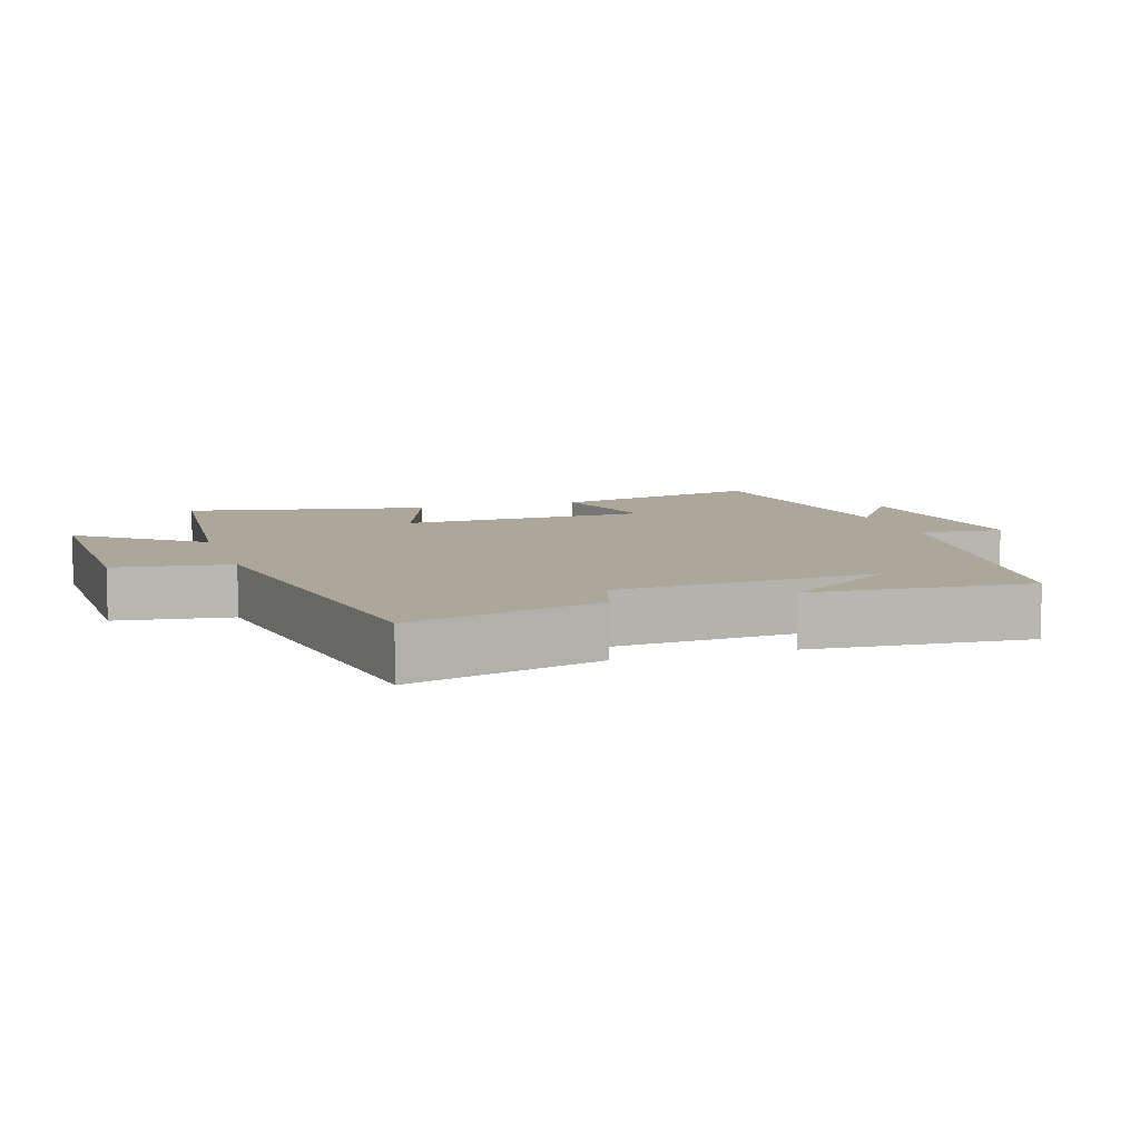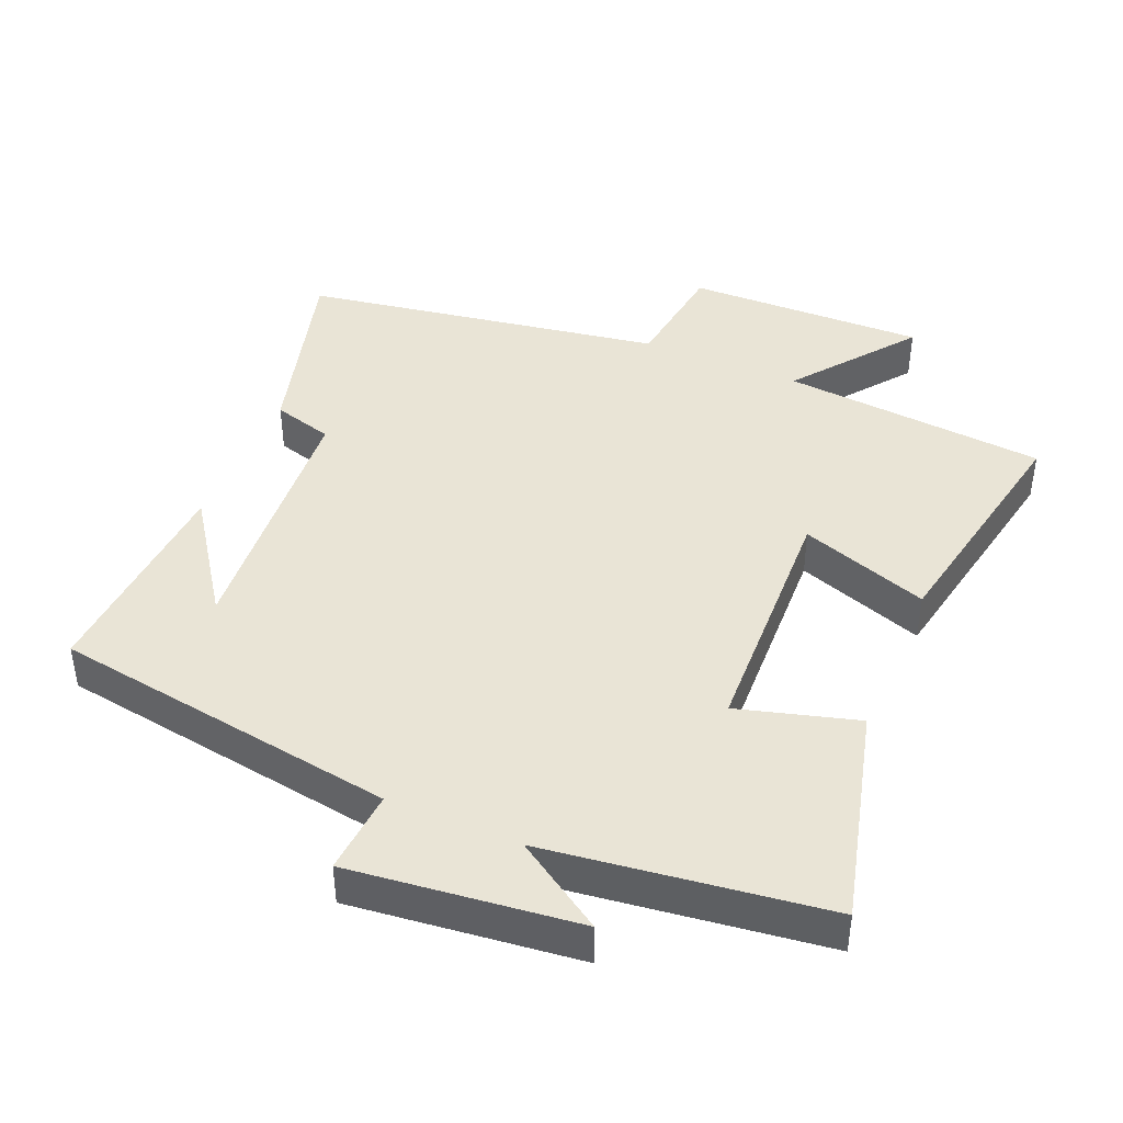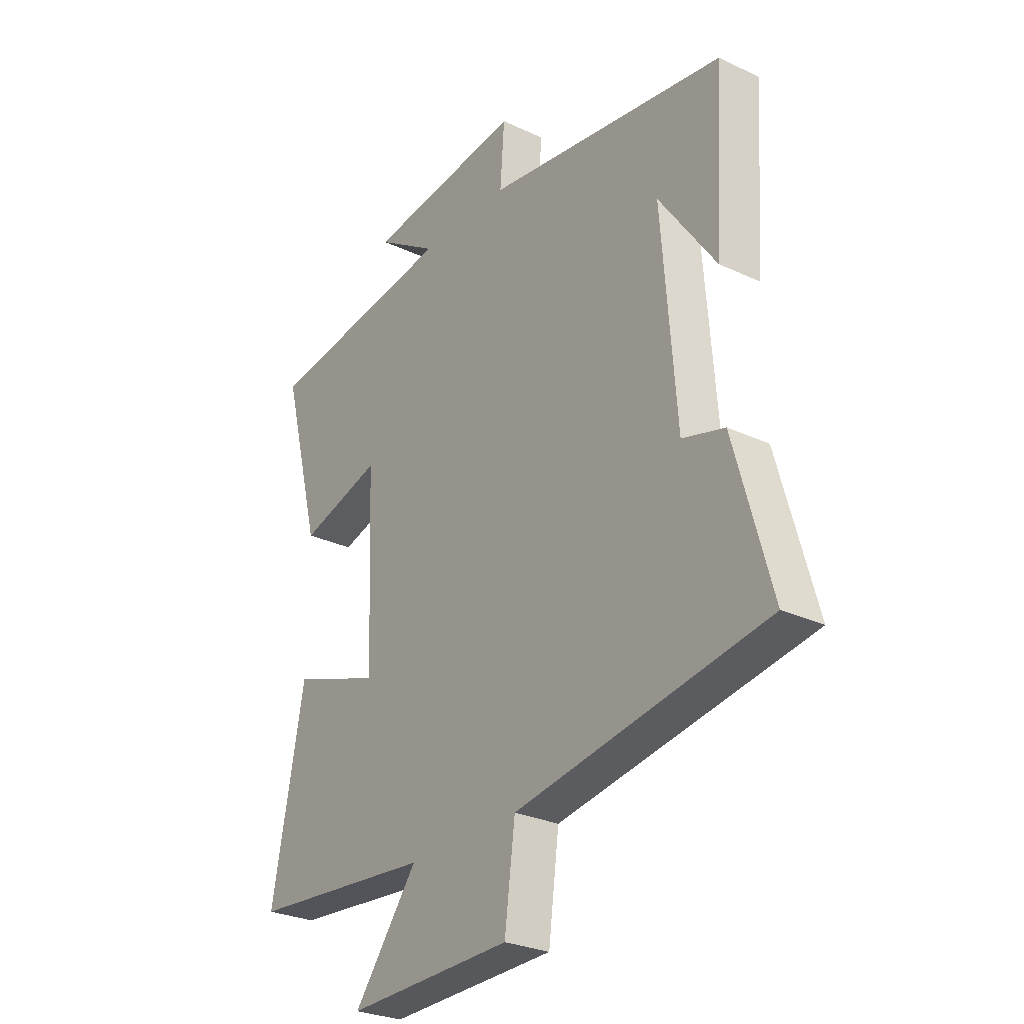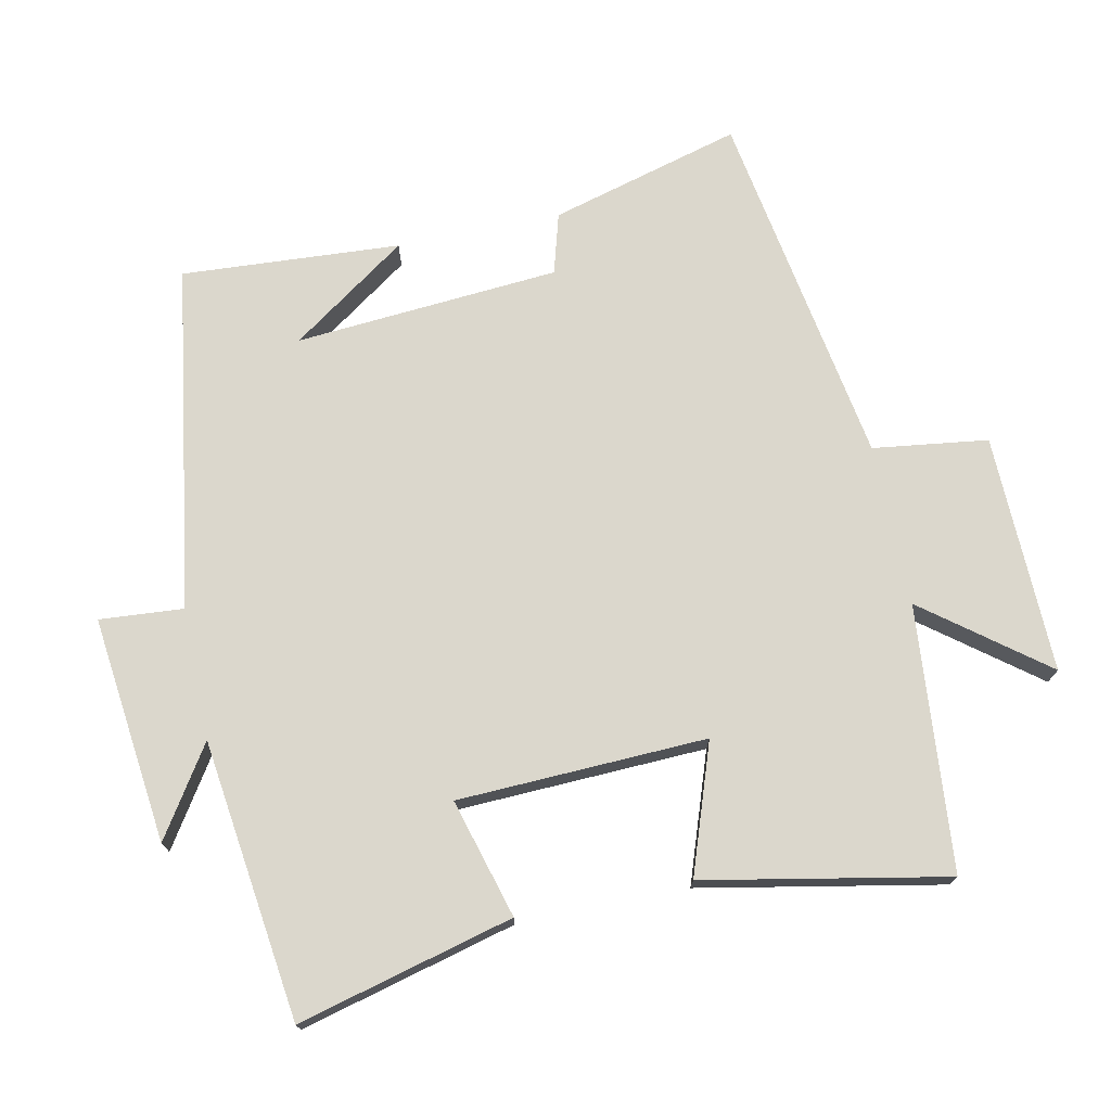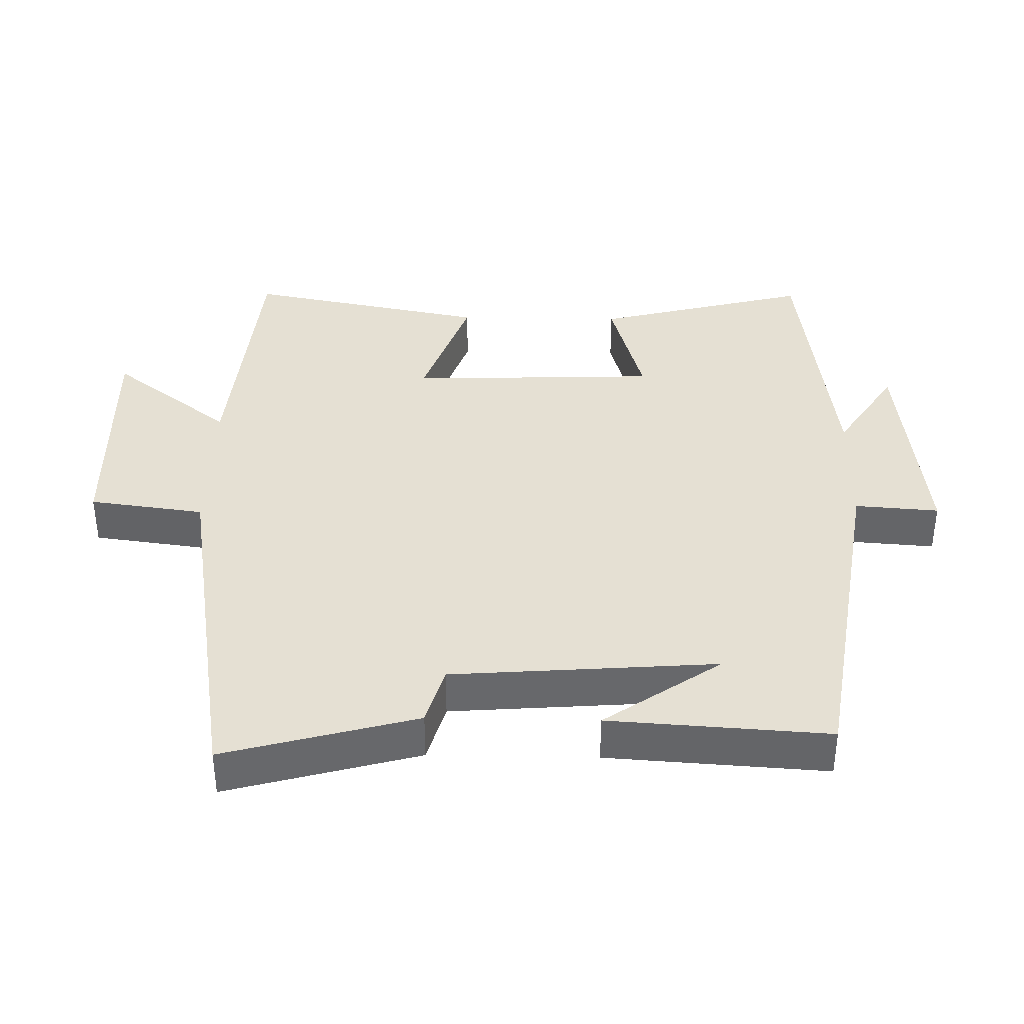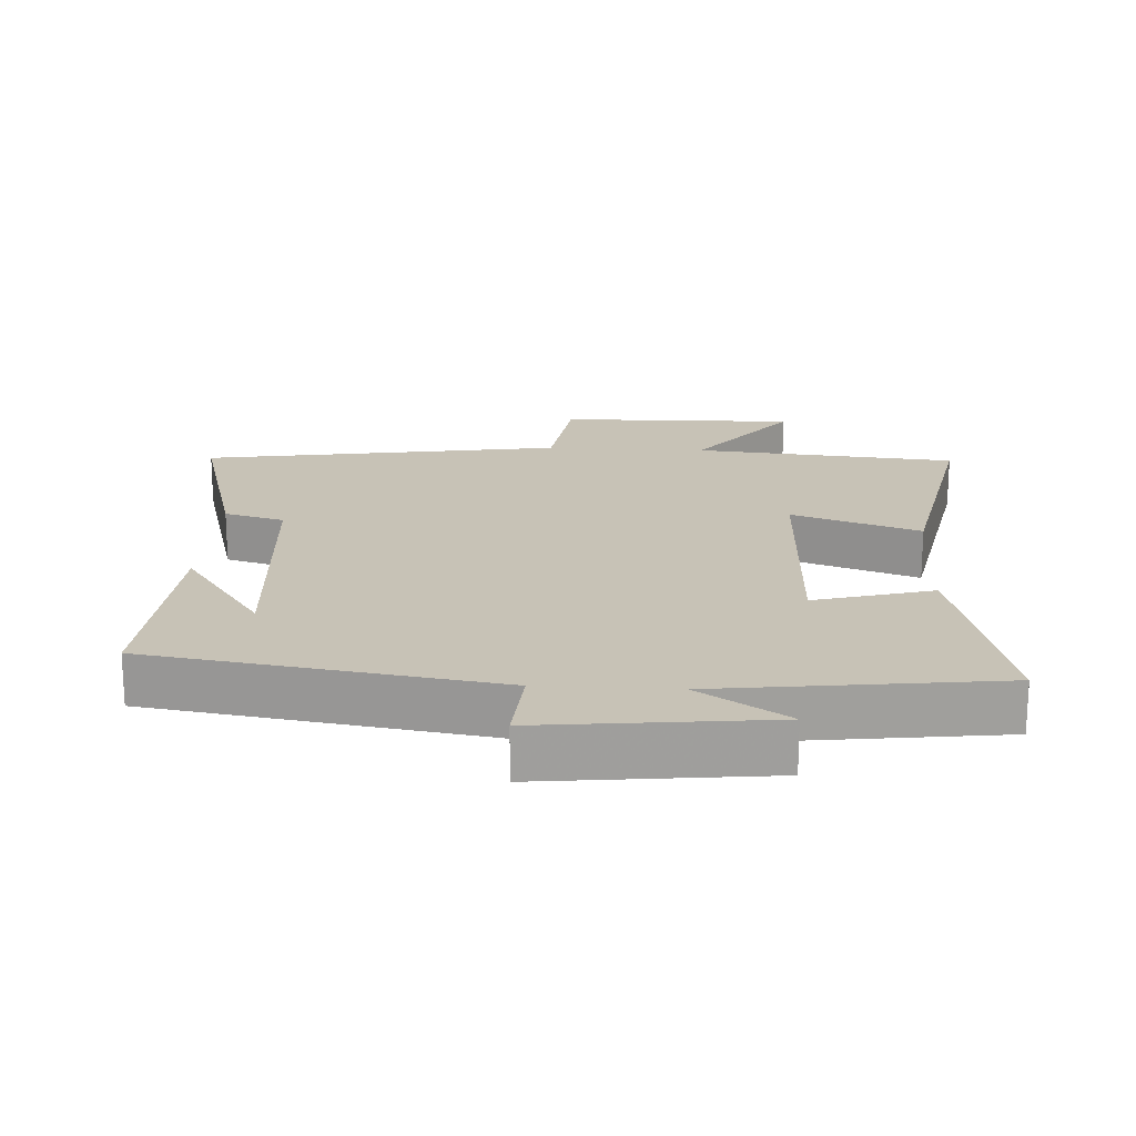
<metadata>
{"format":"obj","ext":"obj","renderer":"f3d","projection":"perspective","resolution":1024,"background":"white","views":[{"elev":8.1,"azim":-107.4,"up":"+Y"},{"elev":42.7,"azim":23.0,"up":"+Y"},{"elev":-27.8,"azim":-125.6,"up":"+Z"},{"elev":73.3,"azim":78.3,"up":"+Y"},{"elev":37.9,"azim":-88.8,"up":"+Y"},{"elev":19.2,"azim":3.4,"up":"+Y"}]}
</metadata>
<code>
v 0.581 0.07 0.447
v 0.5 0.07 0.134
v 0.327 0.07 0.183
v 0.313 0.07 -0.179
v 0.5 0.07 -0.114
v 0.568 0.07 -0.466
v 0.183 0.07 -0.5
v 0.317 0.07 -0.675
v -0.031 0.07 -0.667
v -0.053 0.07 -0.5
v -0.577 0.07 -0.413
v -0.5 0.07 -0.135
v -0.412 0.07 -0.11
v -0.382 0.07 0.274
v -0.5 0.07 0.105
v -0.52 0.07 0.423
v -0.017 0.07 0.5
v -0.026 0.07 0.622
v 0.304 0.07 0.584
v 0.175 0.07 0.5
v 0.581 0 0.447
v 0.5 0 0.134
v 0.327 0 0.183
v 0.313 0 -0.179
v 0.5 0 -0.114
v 0.568 0 -0.466
v 0.183 0 -0.5
v 0.317 0 -0.675
v -0.031 0 -0.667
v -0.053 0 -0.5
v -0.577 0 -0.413
v -0.5 0 -0.135
v -0.412 0 -0.11
v -0.382 0 0.274
v -0.5 0 0.105
v -0.52 0 0.423
v -0.017 0 0.5
v -0.026 0 0.622
v 0.304 0 0.584
v 0.175 0 0.5
f 17 18 19 20
f 14 15 16
f 14 16 17 20
f 10 11 12 13
f 10 13 14 20
f 7 8 9 10
f 4 5 6 7
f 3 4 7 10
f 20 1 2 3
f 3 10 20
f 40 39 38 37
f 36 35 34
f 40 37 36 34
f 33 32 31 30
f 40 34 33 30
f 30 29 28 27
f 27 26 25 24
f 30 27 24 23
f 23 22 21 40
f 40 30 23
f 1 21 22 2
f 2 22 23 3
f 3 23 24 4
f 4 24 25 5
f 5 25 26 6
f 6 26 27 7
f 7 27 28 8
f 8 28 29 9
f 9 29 30 10
f 10 30 31 11
f 11 31 32 12
f 12 32 33 13
f 13 33 34 14
f 14 34 35 15
f 15 35 36 16
f 16 36 37 17
f 17 37 38 18
f 18 38 39 19
f 19 39 40 20
f 20 40 21 1

</code>
